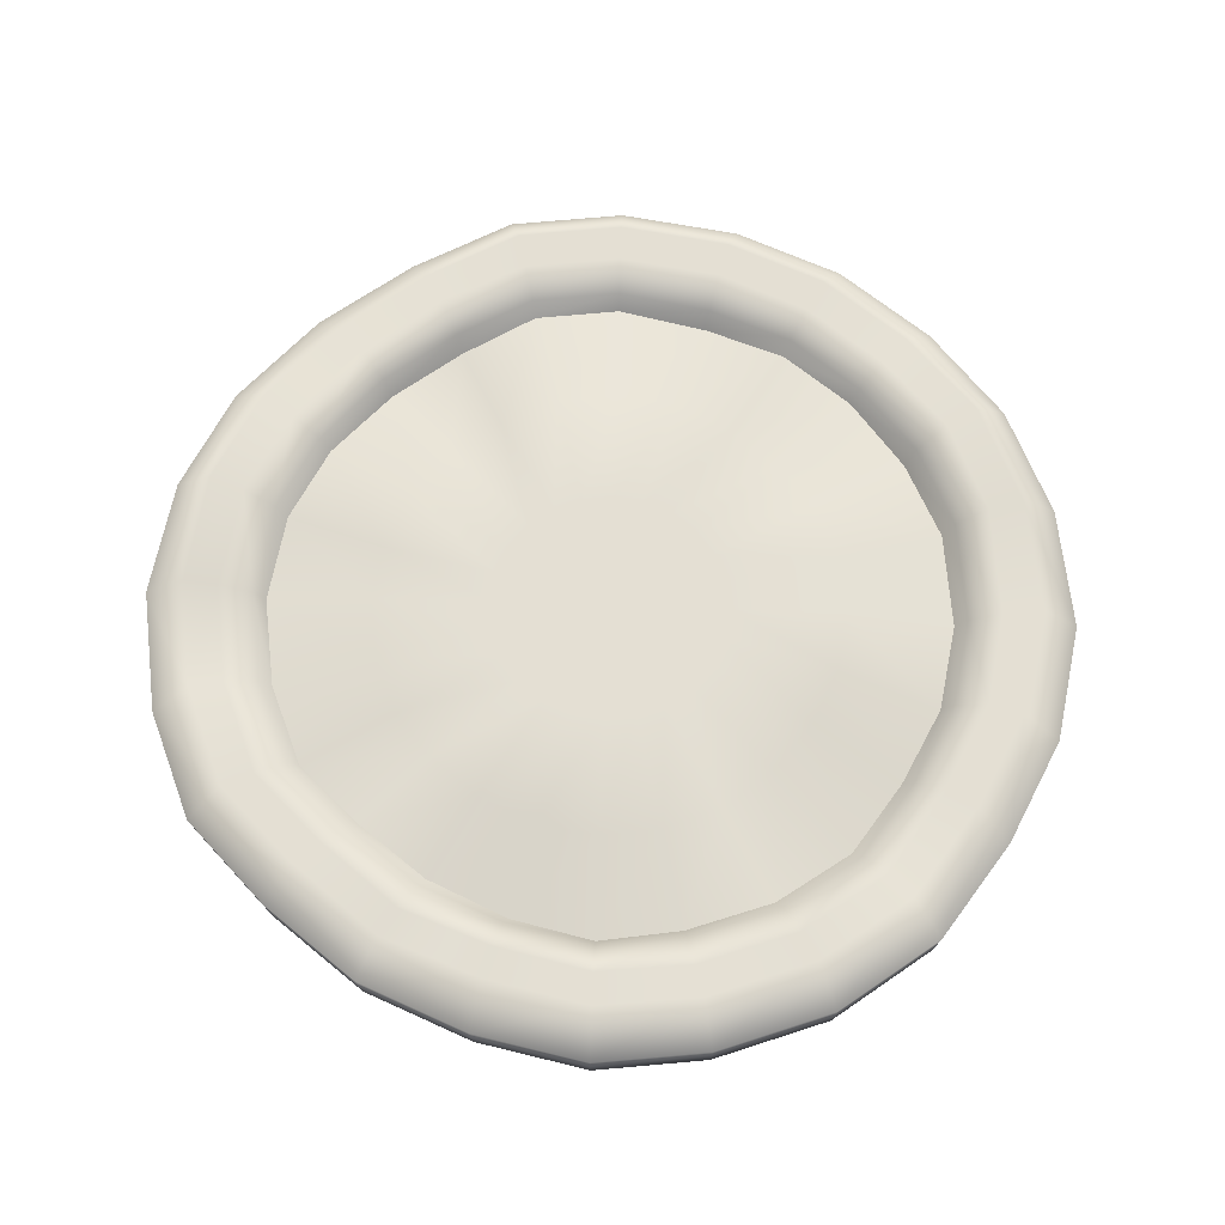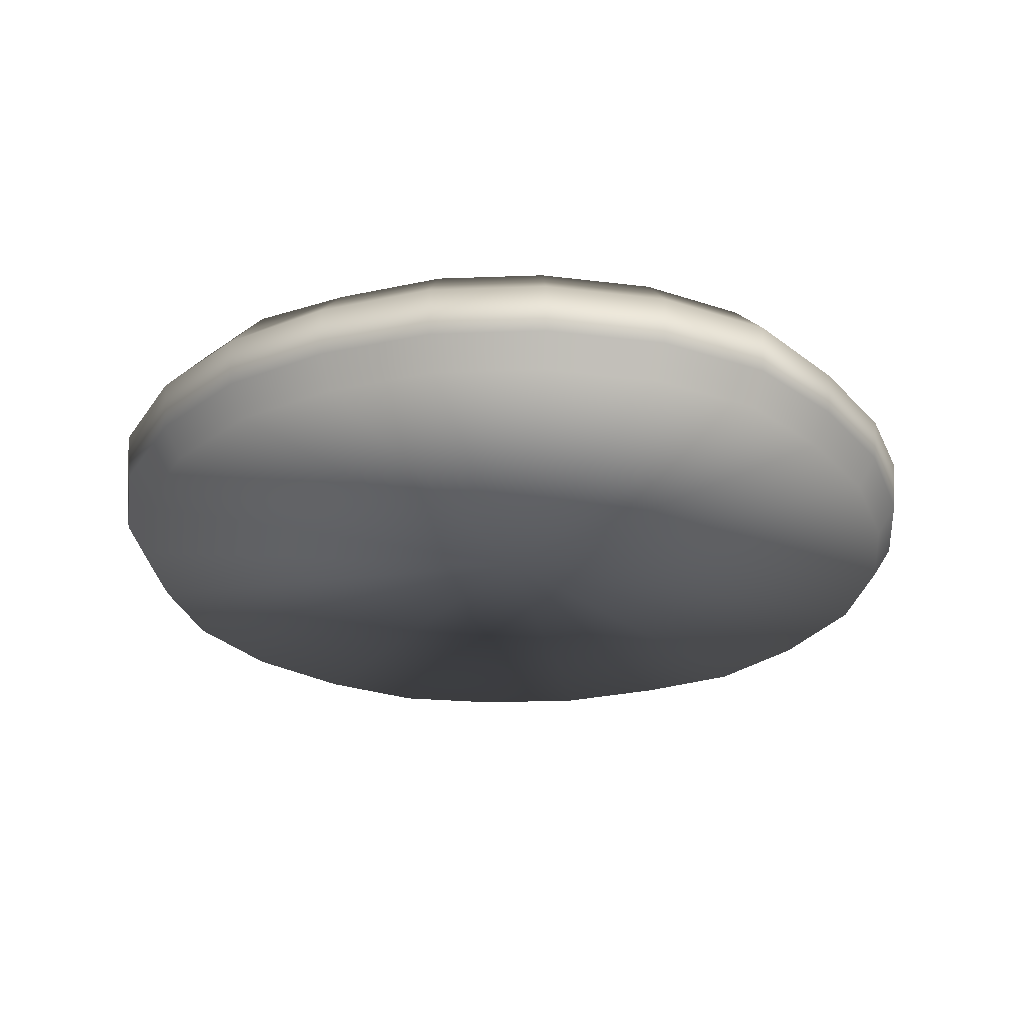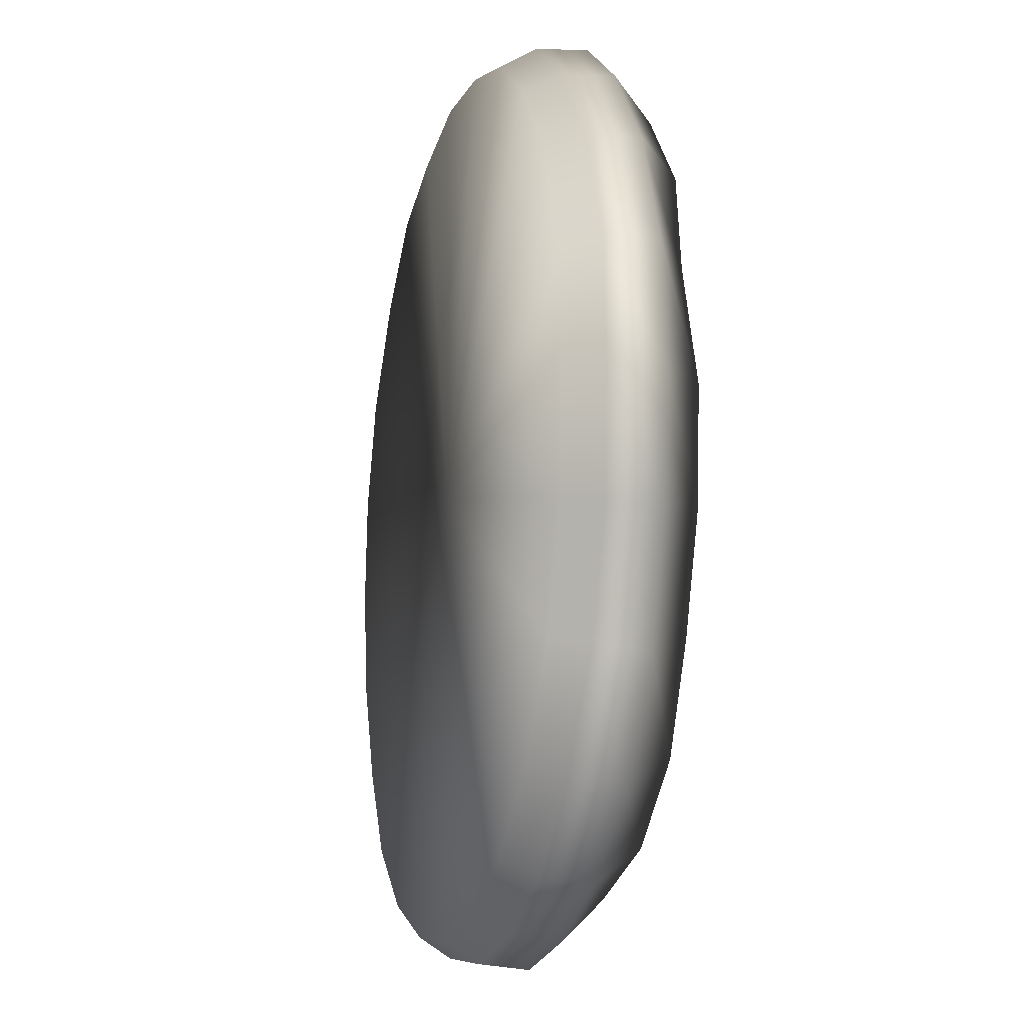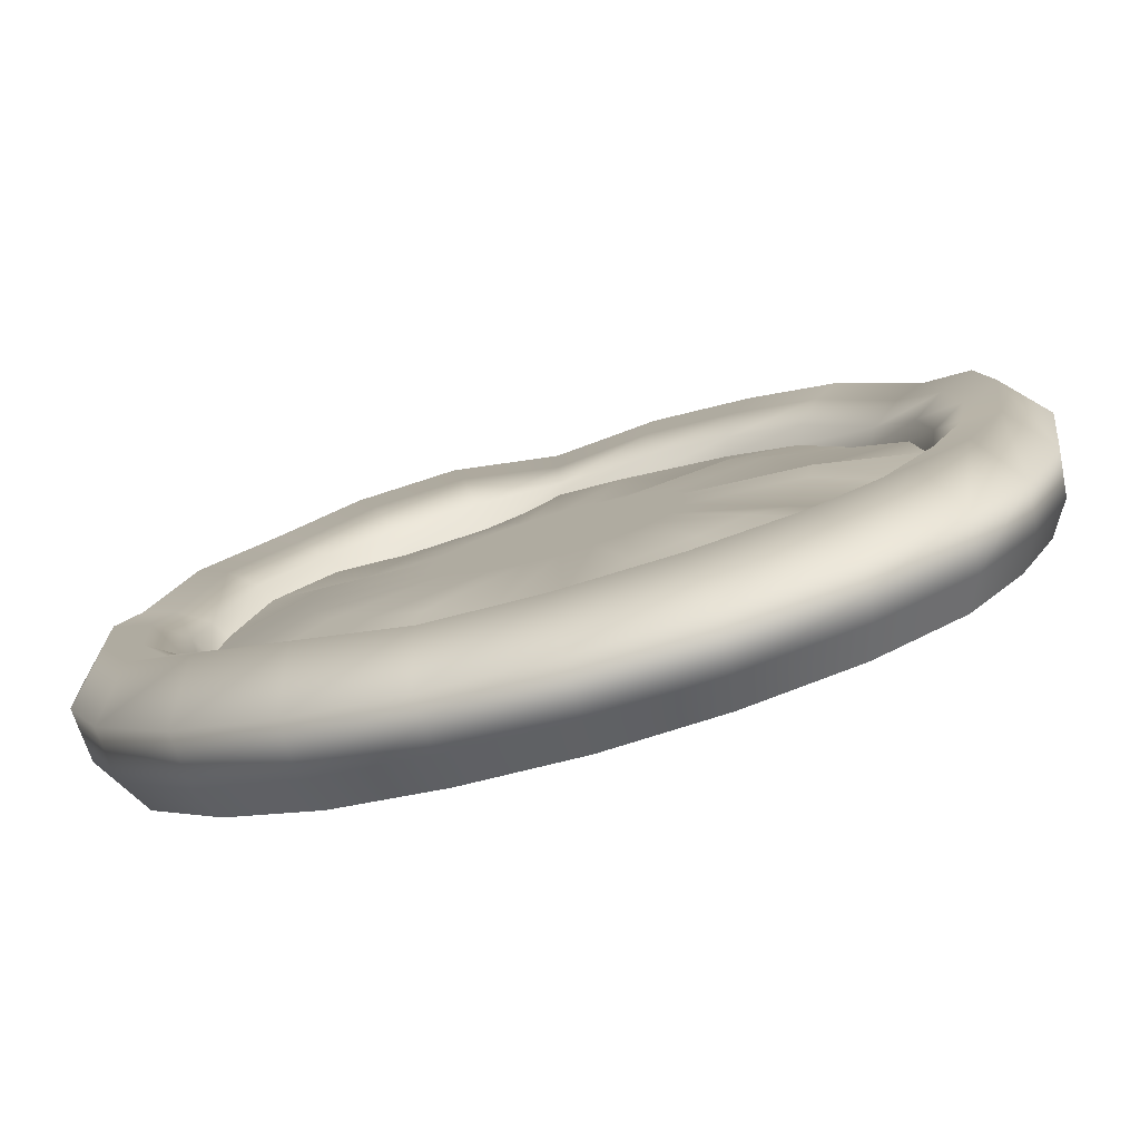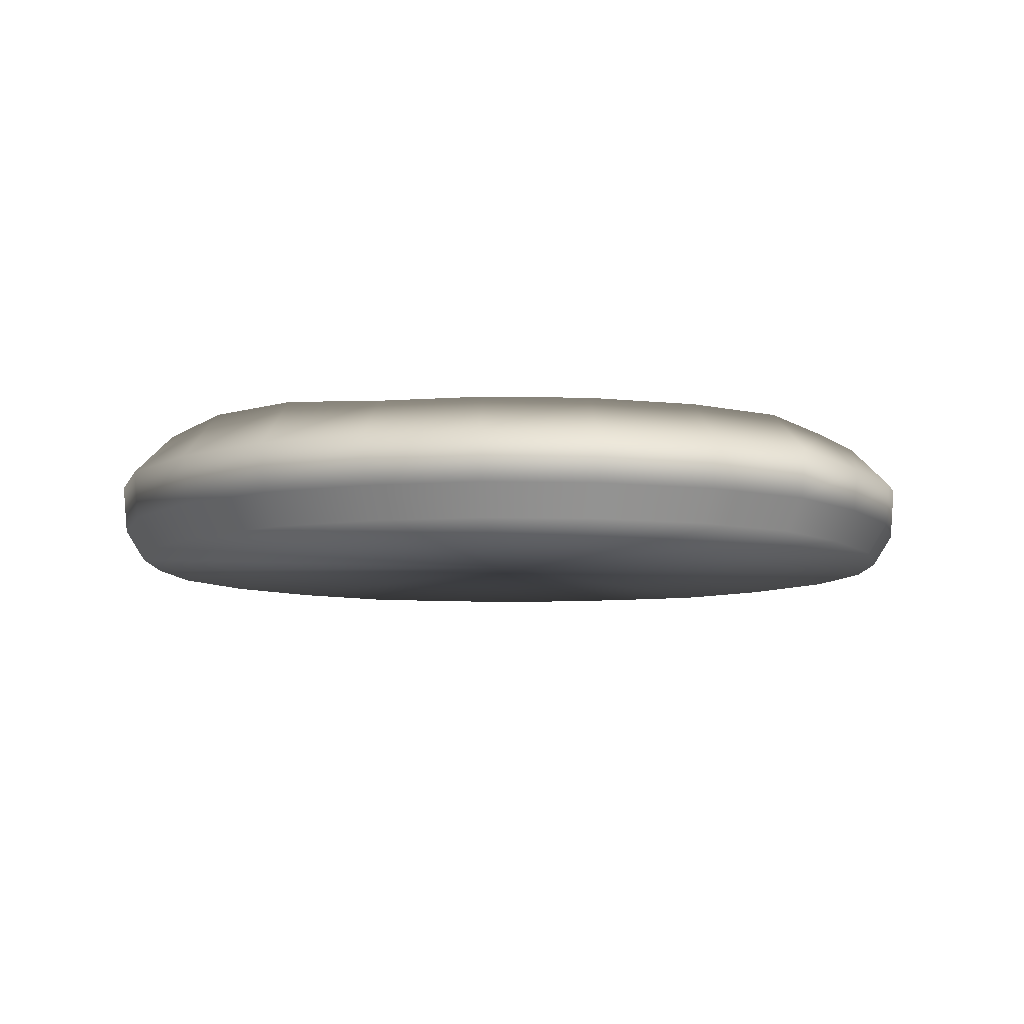
<metadata>
{"format":"obj","ext":"obj","renderer":"f3d","projection":"perspective","resolution":1024,"background":"white","views":[{"elev":66.5,"azim":32.1,"up":"+Y"},{"elev":-28.2,"azim":-169.3,"up":"+Y"},{"elev":-15.4,"azim":75.7,"up":"+Z"},{"elev":-79.8,"azim":-164.5,"up":"+Z"},{"elev":-8.1,"azim":-175.9,"up":"+Y"}]}
</metadata>
<code>
g Pizza_Base_Cooked
v 11.3 10.13 -2.265
v 0 10.13 0.7628
v 10.13 10.13 -5.086
v 8.272 10.13 -7.509
v 5.849 10.13 -9.368
v 3.028 10.13 -10.54
v 0 10.13 -10.94
v -3.028 10.13 -10.54
v -5.849 10.13 -9.368
v -8.272 10.13 -7.509
v -10.13 10.13 -5.086
v -11.3 10.13 -2.265
v -11.7 10.13 0.7628
v -11.3 10.13 3.791
v -10.13 10.13 6.612
v -8.272 10.13 9.035
v -5.849 10.13 10.89
v -3.028 10.13 12.06
v 20.26 10.04 -10.94
v 16.54 10.04 -15.78
v 29.84 8.436 -16.04
v 23.96 8.436 -24.1
v 11.7 10.04 -19.5
v 16.74 7.478 -29.42
v 6.056 8.912 -21.84
v 8.666 8.436 -32.2
v 0 8.912 -22.63
v 0 8.436 -33.34
v -6.056 10.04 -21.84
v -8.666 7.478 -32.2
v -11.7 10.04 -19.5
v -17.3 8.436 -28.86
v -16.54 10.04 -15.78
v -24.24 8.436 -23.54
v -20.26 8.912 -10.94
v -28.72 7.478 -16.32
v -22.6 10.04 -5.293
v -32.06 7.478 -8.244
v -23.4 10.04 0.7628
v -33.48 8.436 0.7031
v -22.6 8.912 6.818
v -32.9 8.436 9.088
v -20.26 10.04 12.46
v -29.84 7.478 17.44
v -16.54 10.04 17.31
v -23.68 8.436 24.94
v -11.7 8.912 21.03
v -16.74 8.436 30.26
v -6.056 10.04 23.36
v -8.666 8.436 32.2
v 0 10.04 24.16
v 0 8.436 33.34
v 6.056 8.912 23.36
v 8.666 7.478 32.2
v 11.7 8.912 21.03
v 16.74 7.478 29.7
v 16.54 8.912 17.31
v 23.39 8.436 24.66
v 20.26 8.912 12.46
v 29.28 8.436 17.73
v 22.6 10.04 6.818
v 32.9 7.478 9.369
v 23.4 10.04 0.7628
v 33.48 7.478 0.7031
v 22.6 10.04 -5.293
v 32.9 7.478 -7.963
v 5.849 10.13 10.89
v 8.272 10.13 9.035
v 3.028 10.13 12.06
v 0 10.13 12.46
v 10.13 10.13 6.612
v 11.3 10.13 3.791
v 11.7 10.13 0.7628
v 40.3 12.64 -9.899
v 41.11 12.64 0.7403
v 37.77 11.93 0.7433
v 37.08 11.93 -9.033
v 36.49 12.64 -20.41
v 33.61 11.93 -18.14
v 29.36 13.35 -29.51
v 27.01 12.63 -27.16
v 20.55 13.35 -36.04
v 18.89 12.63 -33.16
v 10.64 12.64 -39.56
v 9.777 11.93 -36.34
v 1.526e-05 12.64 -40.96
v 1.526e-05 11.93 -37.63
v -10.64 12.64 -39.56
v -9.777 11.93 -36.34
v -21.15 12.64 -35.45
v -19.48 11.93 -32.56
v -29.66 12.64 -28.92
v -27.3 11.93 -26.56
v -35.3 11.99 -20.11
v -32.42 11.93 -18.44
v -39.41 11.99 -10.2
v -36.19 11.93 -9.331
v -41.11 13.01 0.7403
v -37.77 11.93 0.7433
v -40.3 13.01 11.08
v -37.08 11.93 10.22
v -36.49 11.61 21.29
v -33.61 10.9 19.63
v -29.07 12.64 30.4
v -26.71 11.93 28.05
v -20.55 12.64 36.93
v -18.89 11.93 34.05
v -10.64 12.64 39.56
v -9.777 11.93 36.34
v 0 11.61 40.96
v 1.526e-05 10.9 37.63
v 10.64 13.2 39.56
v 9.777 12.48 36.34
v 20.55 13.2 36.34
v 18.89 12.48 33.46
v 28.77 12.64 30.1
v 26.41 11.93 27.75
v 35.9 12.64 21.59
v 33.01 11.93 19.93
v 40.3 11.61 11.38
v 37.08 10.9 10.52
v 1.526e-05 9.668 34.47
v -8.957 10.18 33.29
v 8.957 9.981 33.29
v 17.3 9.981 30.67
v 24.19 10.18 25.46
v 30.25 10.18 18.29
v 33.99 9.189 9.66
v 34.61 9.704 0.7028
v 33.99 9.704 -8.254
v 30.81 10.18 -16.6
v 24.75 10.53 -24.89
v 17.3 10.06 -30.39
v 8.957 10.18 -33.29
v 1.526e-05 10.18 -34.47
v -8.957 9.704 -33.29
v -17.87 10.18 -29.83
v -25.03 10.18 -24.33
v -29.69 9.704 -16.88
v -33.15 9.704 -8.536
v -34.61 10.18 0.7028
v -33.99 10.18 9.379
v -30.81 9.189 18.01
v -24.47 10.18 25.74
v -17.3 10.18 31.24
v -8.666 8.436 32.2
v 0 8.436 33.34
v 8.666 7.478 32.2
v 16.74 7.478 29.7
v 23.39 8.436 24.66
v 29.28 8.436 17.73
v 32.9 7.478 9.369
v 33.48 7.478 0.7031
v 32.9 7.478 -7.963
v 29.84 8.436 -16.04
v 23.96 8.436 -24.1
v 16.74 7.478 -29.42
v 8.666 8.436 -32.2
v 0 8.436 -33.34
v -8.666 7.478 -32.2
v -17.3 8.436 -28.86
v -24.24 8.436 -23.54
v -28.72 7.478 -16.32
v -32.06 7.478 -8.244
v -33.48 8.436 0.7031
v -32.9 8.436 9.088
v -29.84 7.478 17.44
v -23.68 8.436 24.94
v -16.74 8.436 30.26
v 44.32 8.44 -10.94
v 40.11 8.44 -22.47
v 32.3 8.44 -32.45
v 22.62 8.44 -39.64
v 11.71 8.44 -43.55
v 1.526e-05 8.44 -45.09
v -11.71 8.44 -43.55
v -23.24 8.44 -39.03
v -32.61 8.44 -31.84
v -38.87 7.789 -22.16
v -43.39 7.789 -11.25
v -45.24 8.81 0.7705
v -44.32 8.81 12.17
v -40.11 8.44 23.39
v -31.99 8.44 33.38
v -22.62 8.44 40.57
v -11.71 8.44 43.55
v 0 8.44 45.09
v 11.71 8.44 43.55
v 22.62 8.44 39.95
v 31.68 8.44 33.07
v 39.49 8.44 23.7
v 44.32 8.44 12.48
v 45.24 8.44 0.7705
v 0 3.408 44.64
v -11.59 3.408 43.11
v 0 0.1571 42.62
v -11.07 0.1571 41.16
v -22.4 3.408 40.16
v -21.38 0.1571 38.41
v -31.67 3.408 33.04
v -30.24 0.1571 31.62
v -39.71 3.408 23.16
v -37.96 0.1571 22.15
v -43.87 3.408 12.05
v -41.92 0.1571 11.53
v -44.79 3.408 0.7628
v -42.77 0.1571 0.7628
v -42.96 3.408 -11.14
v -41.01 0.1571 -10.61
v -38.48 3.408 -21.94
v -36.73 0.1571 -20.93
v -32.28 3.408 -31.52
v -30.85 0.1571 -30.09
v -23.01 3.408 -38.64
v -22 0.1571 -36.89
v -11.59 3.408 -43.11
v -11.07 0.1571 -41.16
v 1.526e-05 3.408 -44.64
v 1.526e-05 0.1571 -42.62
v 11.59 3.408 -43.11
v 11.07 0.1571 -41.16
v 22.4 3.408 -39.25
v 21.38 0.1571 -37.5
v 31.98 3.408 -32.13
v 30.55 0.1571 -30.7
v 39.71 3.408 -22.24
v 37.96 0.1571 -21.23
v 43.87 3.408 -10.83
v 41.92 0.1571 -10.31
v 44.79 3.408 0.7628
v 42.77 0.1571 0.7628
v 43.87 3.408 12.36
v 41.92 0.1571 11.83
v 39.09 3.408 23.46
v 37.34 0.1571 22.45
v 31.37 3.408 32.74
v 29.94 0.1571 31.31
v 22.4 3.408 39.55
v 21.38 0.1571 37.8
v 11.59 3.408 43.11
v 11.07 0.1571 41.16
v 37.96 0.1571 -21.23
v 0 0.1686 0.7628
v 41.92 0.1571 -10.31
v 30.55 0.1571 -30.7
v 21.38 0.1571 -37.5
v 11.07 0.1571 -41.16
v 1.526e-05 0.1571 -42.62
v -11.07 0.1571 -41.16
v -22 0.1571 -36.89
v -30.85 0.1571 -30.09
v -36.73 0.1571 -20.93
v -41.01 0.1571 -10.61
v -42.77 0.1571 0.7628
v -41.92 0.1571 11.53
v -37.96 0.1571 22.15
v -30.24 0.1571 31.62
v -21.38 0.1571 38.41
v -11.07 0.1571 41.16
v 0 0.1571 42.62
v 11.07 0.1571 41.16
v 21.38 0.1571 37.8
v 29.94 0.1571 31.31
v 37.34 0.1571 22.45
v 41.92 0.1571 11.83
v 42.77 0.1571 0.7628
g Pizza_Base_Cooked_0
f 3 2 1
f 4 2 3
f 5 2 4
f 6 2 5
f 7 2 6
f 8 2 7
f 9 2 8
f 10 2 9
f 11 2 10
f 12 2 11
f 13 2 12
f 14 2 13
f 15 2 14
f 16 2 15
f 17 2 16
f 18 2 17
f 4 3 19
f 20 4 19
f 20 19 21
f 22 20 21
f 23 20 22
f 24 23 22
f 25 23 24
f 26 25 24
f 27 25 26
f 28 27 26
f 29 27 28
f 30 29 28
f 31 29 30
f 32 31 30
f 33 31 32
f 34 33 32
f 35 33 34
f 36 35 34
f 37 35 36
f 38 37 36
f 39 37 38
f 40 39 38
f 41 39 40
f 42 41 40
f 43 41 42
f 44 43 42
f 45 43 44
f 46 45 44
f 47 45 46
f 48 47 46
f 49 47 48
f 50 49 48
f 51 49 50
f 52 51 50
f 53 51 52
f 54 53 52
f 55 53 54
f 56 55 54
f 57 55 56
f 58 57 56
f 59 57 58
f 60 59 58
f 61 59 60
f 62 61 60
f 63 61 62
f 64 63 62
f 65 63 64
f 66 65 64
f 19 65 66
f 21 19 66
f 55 67 53
f 68 67 55
f 57 68 55
f 68 2 67
f 67 2 69
f 69 2 70
f 70 2 18
f 71 2 68
f 72 2 71
f 73 2 72
f 1 2 73
f 1 73 63
f 65 1 63
f 70 18 49
f 49 18 47
f 18 17 47
f 47 17 45
f 17 16 45
f 45 16 43
f 16 15 43
f 43 15 41
f 15 14 41
f 41 14 39
f 14 13 39
f 39 13 37
f 13 12 37
f 37 12 35
f 12 11 35
f 35 11 33
f 11 10 33
f 33 10 31
f 10 9 31
f 31 9 29
f 9 8 29
f 29 8 27
f 8 7 27
f 27 7 25
f 7 6 25
f 25 6 23
f 6 5 23
f 23 5 20
f 5 4 20
f 76 75 74
f 77 76 74
f 74 78 77
f 78 79 77
f 78 80 79
f 80 81 79
f 80 82 81
f 82 83 81
f 82 84 83
f 84 85 83
f 84 86 85
f 86 87 85
f 86 88 87
f 88 89 87
f 88 90 89
f 90 91 89
f 90 92 91
f 92 93 91
f 92 94 93
f 94 95 93
f 94 96 95
f 96 97 95
f 96 98 97
f 98 99 97
f 98 100 99
f 100 101 99
f 100 102 101
f 102 103 101
f 102 104 103
f 104 105 103
f 104 106 105
f 106 107 105
f 106 108 107
f 108 109 107
f 108 110 109
f 110 111 109
f 110 112 111
f 112 113 111
f 112 114 113
f 114 115 113
f 114 116 115
f 116 117 115
f 116 118 117
f 118 119 117
f 118 120 119
f 120 121 119
f 120 75 121
f 75 76 121
f 111 122 109
f 122 123 109
f 124 122 111
f 113 124 111
f 125 124 113
f 115 125 113
f 126 125 115
f 117 126 115
f 127 126 117
f 119 127 117
f 128 127 119
f 121 128 119
f 129 128 121
f 76 129 121
f 130 129 76
f 77 130 76
f 131 130 77
f 79 131 77
f 132 131 79
f 81 132 79
f 133 132 81
f 83 133 81
f 134 133 83
f 85 134 83
f 135 134 85
f 87 135 85
f 136 135 87
f 89 136 87
f 137 136 89
f 91 137 89
f 138 137 91
f 93 138 91
f 139 138 93
f 95 139 93
f 140 139 95
f 97 140 95
f 141 140 97
f 99 141 97
f 142 141 99
f 101 142 99
f 143 142 101
f 103 143 101
f 144 143 103
f 105 144 103
f 145 144 105
f 107 145 105
f 123 145 107
f 109 123 107
f 123 146 145
f 147 146 123
f 122 147 123
f 148 147 122
f 124 148 122
f 149 148 124
f 125 149 124
f 150 149 125
f 126 150 125
f 151 150 126
f 127 151 126
f 152 151 127
f 128 152 127
f 153 152 128
f 129 153 128
f 154 153 129
f 130 154 129
f 155 154 130
f 131 155 130
f 156 155 131
f 132 156 131
f 157 156 132
f 133 157 132
f 158 157 133
f 134 158 133
f 159 158 134
f 135 159 134
f 160 159 135
f 136 160 135
f 161 160 136
f 137 161 136
f 162 161 137
f 138 162 137
f 163 162 138
f 139 163 138
f 164 163 139
f 140 164 139
f 165 164 140
f 141 165 140
f 166 165 141
f 142 166 141
f 167 166 142
f 143 167 142
f 168 167 143
f 144 168 143
f 169 168 144
f 145 169 144
f 146 169 145
f 78 74 170
f 171 78 170
f 80 78 171
f 172 80 171
f 82 80 172
f 173 82 172
f 84 82 173
f 174 84 173
f 86 84 174
f 175 86 174
f 88 86 175
f 176 88 175
f 90 88 176
f 177 90 176
f 92 90 177
f 178 92 177
f 94 92 178
f 179 94 178
f 96 94 179
f 180 96 179
f 98 96 180
f 181 98 180
f 100 98 181
f 182 100 181
f 102 100 182
f 183 102 182
f 104 102 183
f 184 104 183
f 106 104 184
f 185 106 184
f 108 106 185
f 186 108 185
f 110 108 186
f 187 110 186
f 112 110 187
f 188 112 187
f 114 112 188
f 189 114 188
f 116 114 189
f 190 116 189
f 118 116 190
f 191 118 190
f 120 118 191
f 192 120 191
f 75 120 192
f 193 75 192
f 74 75 193
f 170 74 193
f 188 187 194
f 194 187 195
f 196 194 195
f 197 196 195
f 197 195 198
f 199 197 198
f 199 198 200
f 201 199 200
f 201 200 202
f 203 201 202
f 203 202 204
f 205 203 204
f 205 204 206
f 207 205 206
f 207 206 208
f 209 207 208
f 209 208 210
f 211 209 210
f 211 210 212
f 213 211 212
f 213 212 214
f 215 213 214
f 215 214 216
f 217 215 216
f 217 216 218
f 219 217 218
f 219 218 220
f 221 219 220
f 221 220 222
f 223 221 222
f 223 222 224
f 225 223 224
f 225 224 226
f 227 225 226
f 227 226 228
f 229 227 228
f 228 230 229
f 230 231 229
f 231 230 232
f 233 231 232
f 233 232 234
f 235 233 234
f 235 234 236
f 237 235 236
f 237 236 238
f 239 237 238
f 239 238 240
f 241 239 240
f 241 240 194
f 196 241 194
f 240 188 194
f 189 188 240
f 238 189 240
f 190 189 238
f 236 190 238
f 191 190 236
f 234 191 236
f 192 191 234
f 232 192 234
f 193 192 232
f 230 193 232
f 170 193 230
f 228 170 230
f 171 170 228
f 226 171 228
f 172 171 226
f 224 172 226
f 173 172 224
f 222 173 224
f 174 173 222
f 220 174 222
f 175 174 220
f 218 175 220
f 176 175 218
f 216 176 218
f 177 176 216
f 214 177 216
f 178 177 214
f 212 178 214
f 179 178 212
f 210 179 212
f 180 179 210
f 208 180 210
f 181 180 208
f 206 181 208
f 182 181 206
f 204 182 206
f 183 182 204
f 202 183 204
f 184 183 202
f 200 184 202
f 185 184 200
f 198 185 200
f 186 185 198
f 195 186 198
f 187 186 195
f 244 243 242
f 242 243 245
f 245 243 246
f 246 243 247
f 247 243 248
f 248 243 249
f 249 243 250
f 250 243 251
f 251 243 252
f 252 243 253
f 253 243 254
f 254 243 255
f 255 243 256
f 256 243 257
f 257 243 258
f 258 243 259
f 259 243 260
f 260 243 261
f 261 243 262
f 262 243 263
f 263 243 264
f 264 243 265
f 265 243 266
f 266 243 244
f 51 70 49
f 69 70 51
f 53 69 51
f 67 69 53
f 71 68 57
f 59 71 57
f 72 71 59
f 61 72 59
f 73 72 61
f 63 73 61
f 3 1 65
f 19 3 65

</code>
